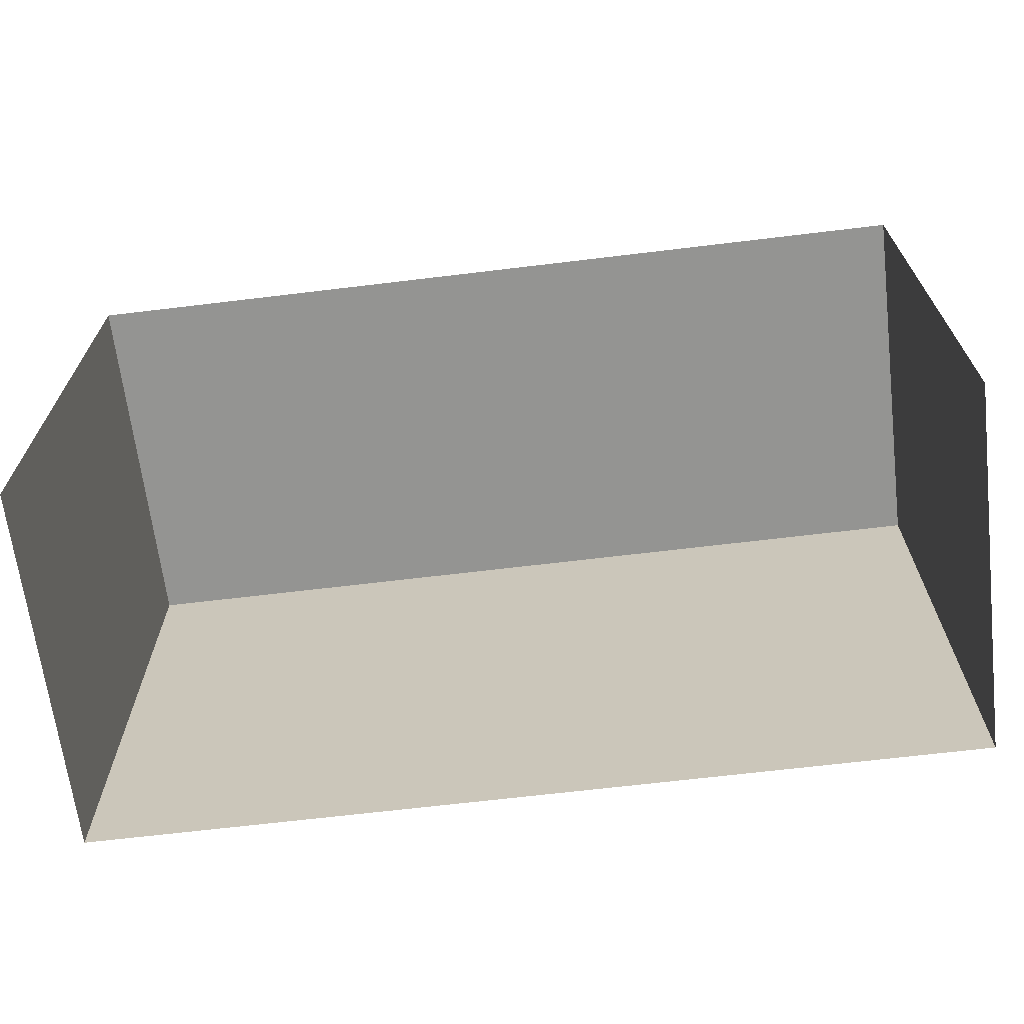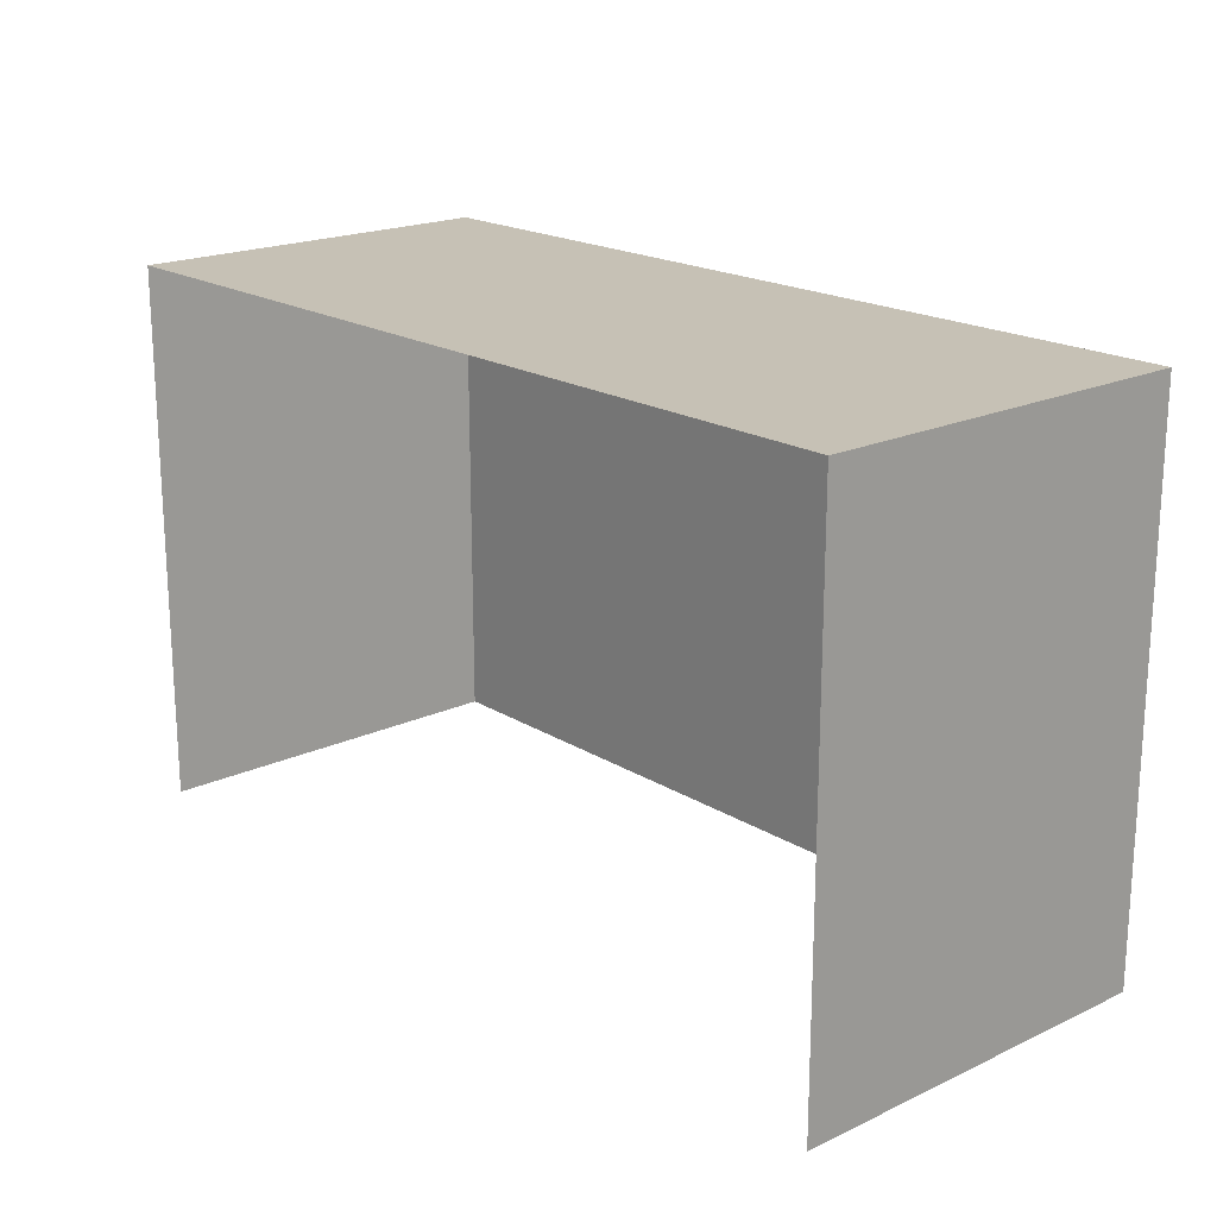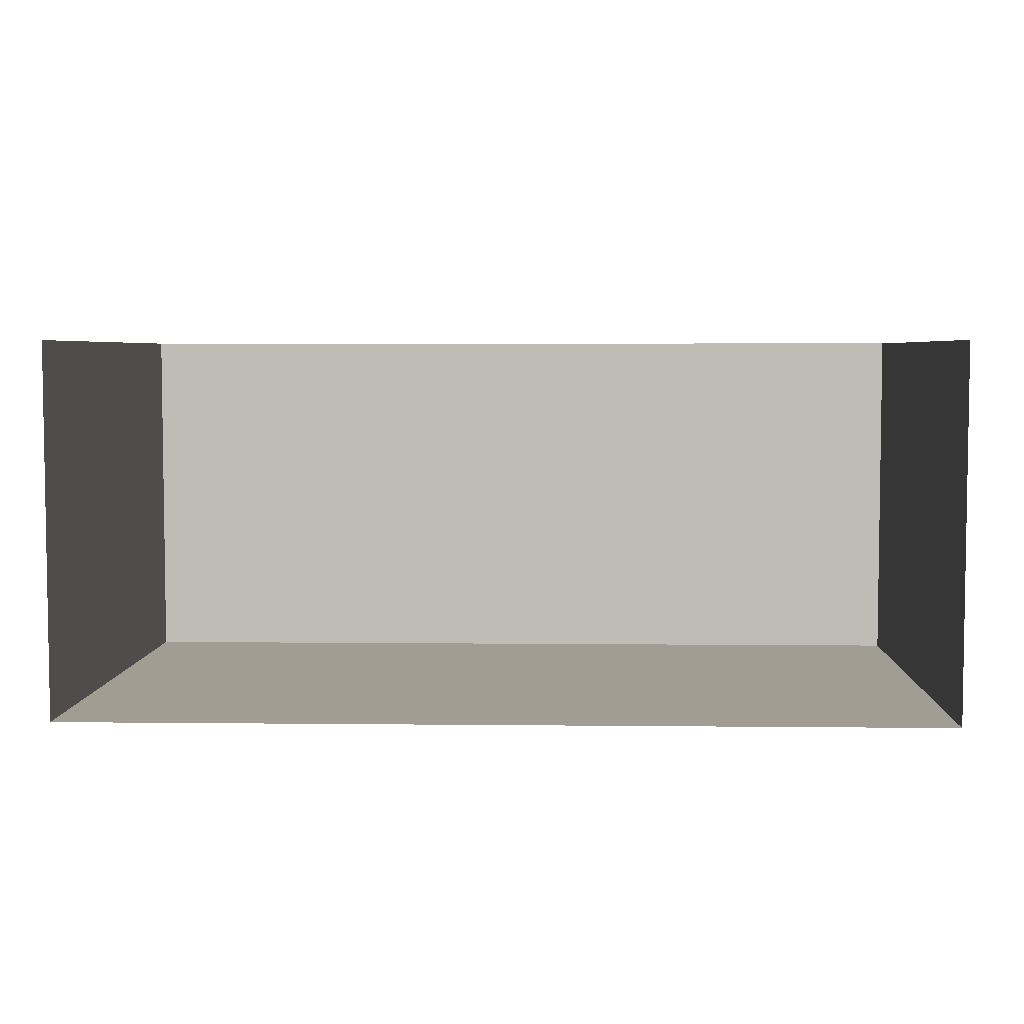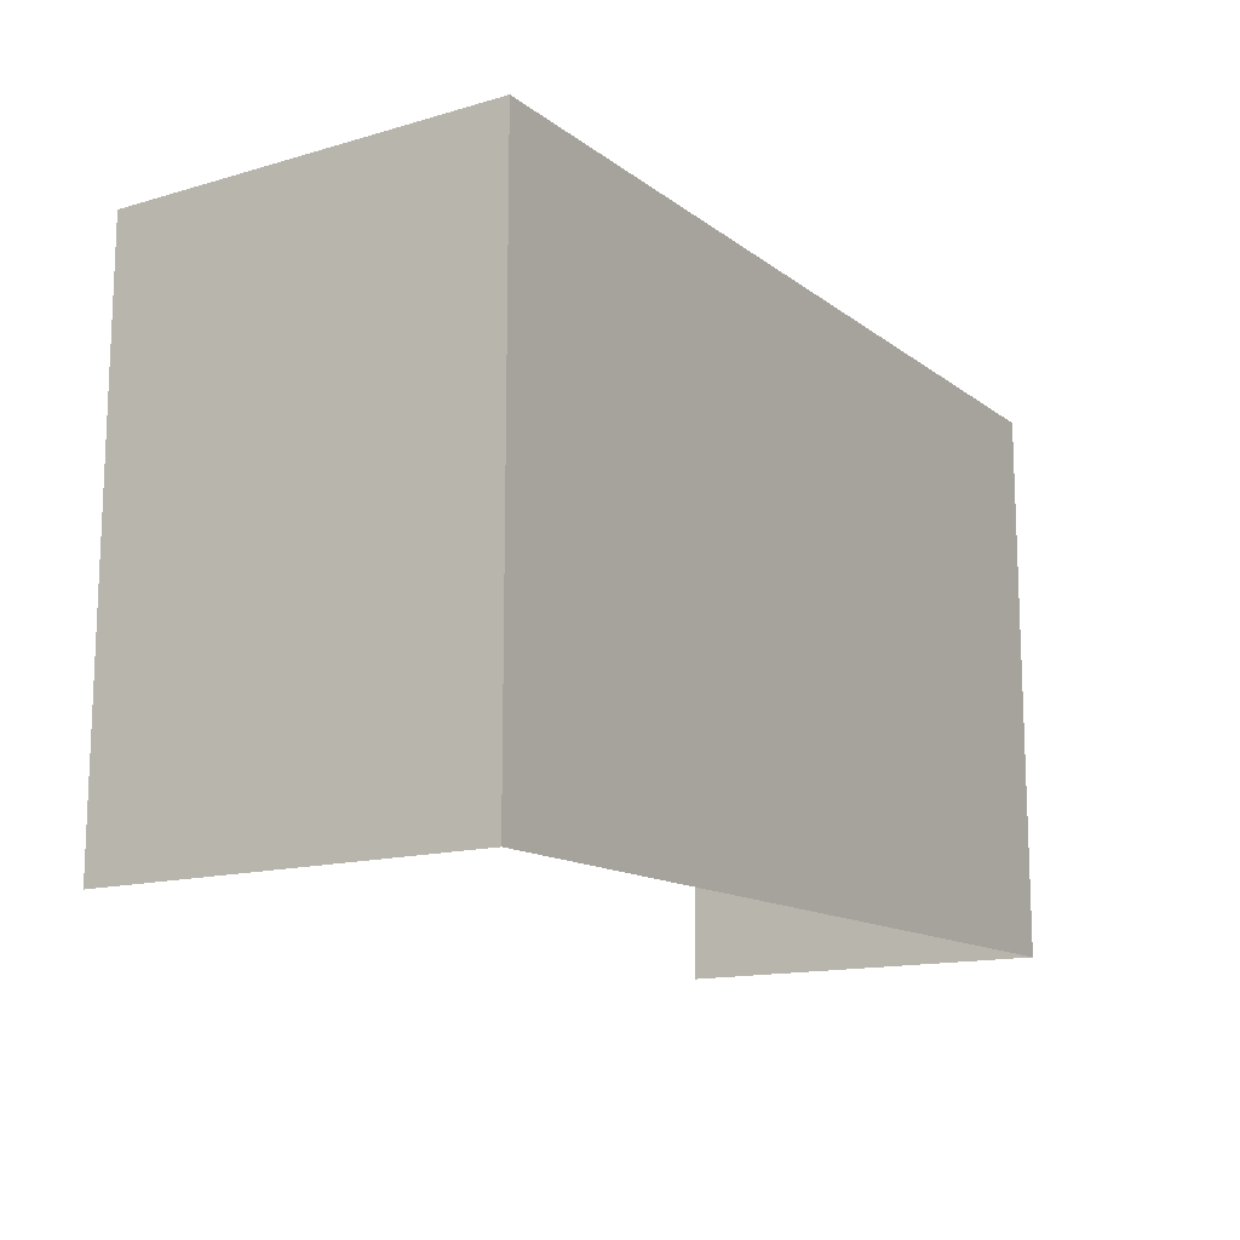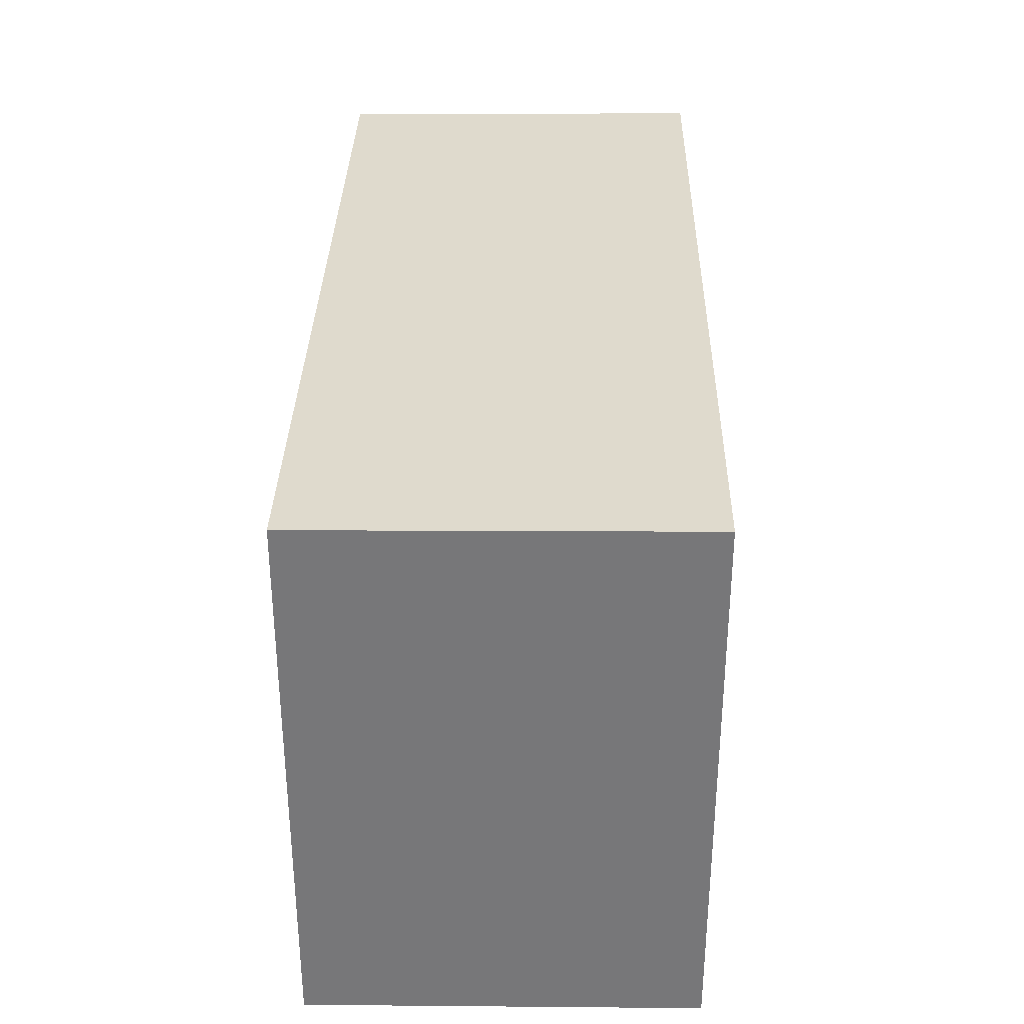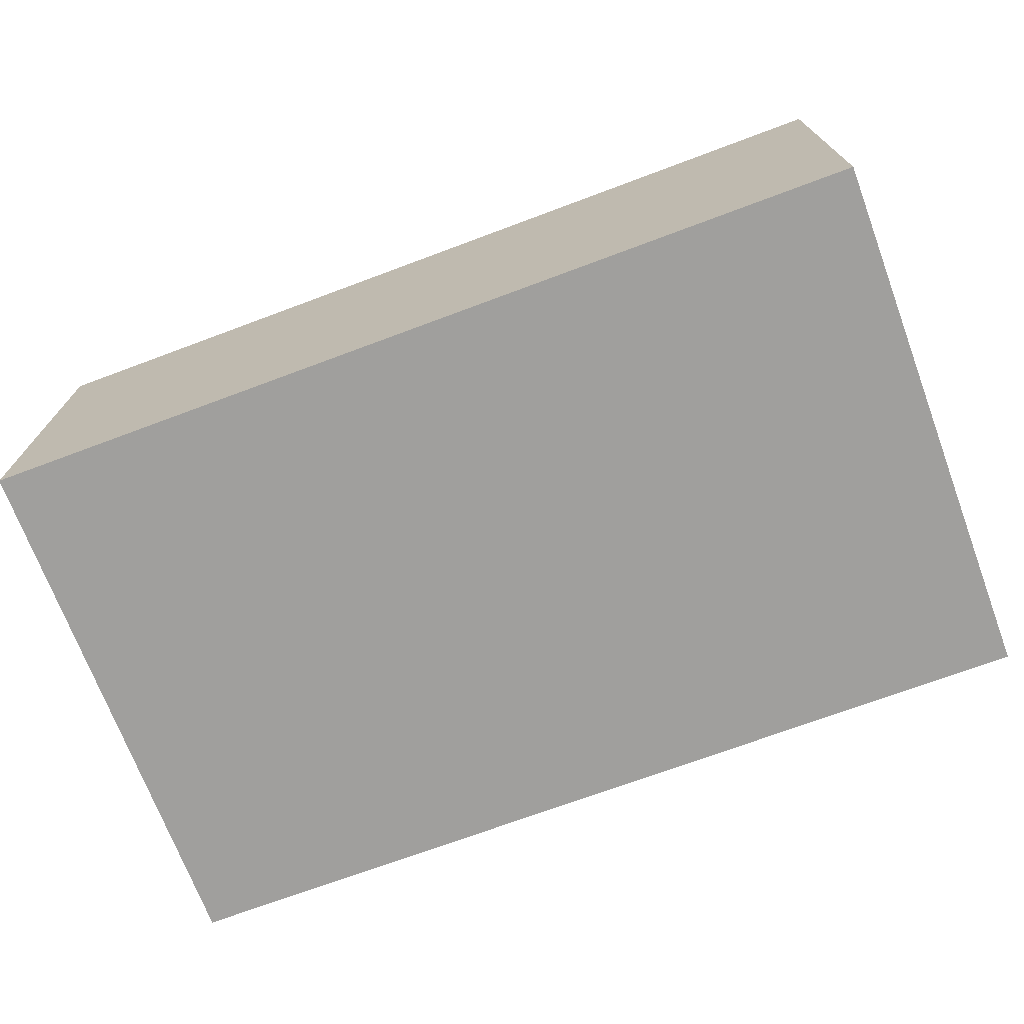
<metadata>
{"format":"obj","ext":"obj","renderer":"f3d","projection":"perspective","resolution":1024,"background":"white","views":[{"elev":-66.9,"azim":6.9,"up":"+Y"},{"elev":18.9,"azim":49.4,"up":"+Y"},{"elev":4.6,"azim":2.0,"up":"+Z"},{"elev":-13.3,"azim":122.1,"up":"+Y"},{"elev":32.7,"azim":91.2,"up":"+Y"},{"elev":-71.2,"azim":-159.5,"up":"+Z"}]}
</metadata>
<code>
g fcbg_desert_006_etc_02
v 1.733 1.049 -0.728
v 1.733 1.035 0.7285
v -1.733 1.035 0.7285
v -1.733 1.049 -0.728
v 1.733 -1.035 -0.7285
v 1.733 1.049 -0.728
v -1.733 1.049 -0.728
v -1.733 -1.035 -0.7285
v -1.733 -1.035 -0.7285
v -1.733 1.049 -0.728
v -1.733 1.035 0.7285
v -1.733 -1.049 0.728
v 1.733 -1.049 0.728
v 1.733 1.035 0.7285
v 1.733 1.049 -0.728
v 1.733 -1.035 -0.7285
g fcbg_desert_006_etc_02_0
f 3 2 1
f 4 3 1
f 7 6 5
f 8 7 5
f 11 10 9
f 12 11 9
f 15 14 13
f 16 15 13

</code>
